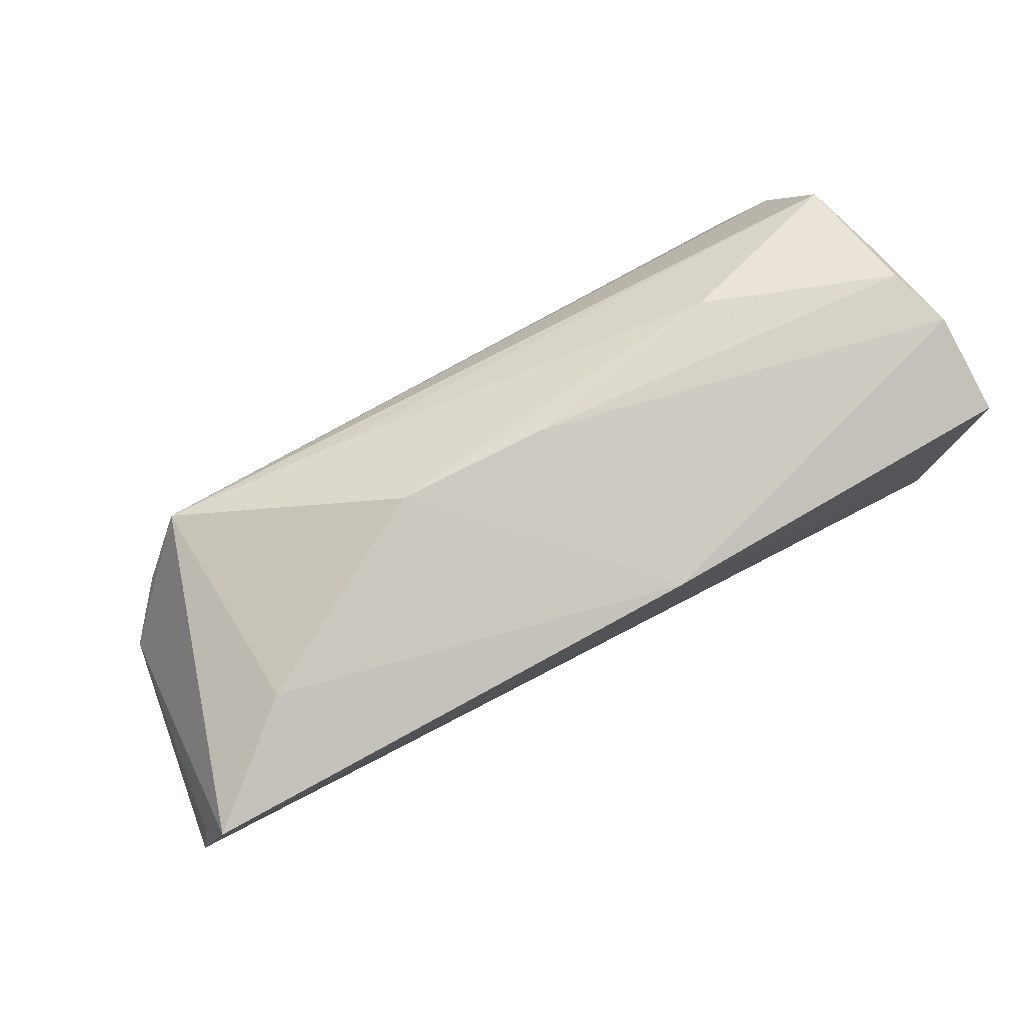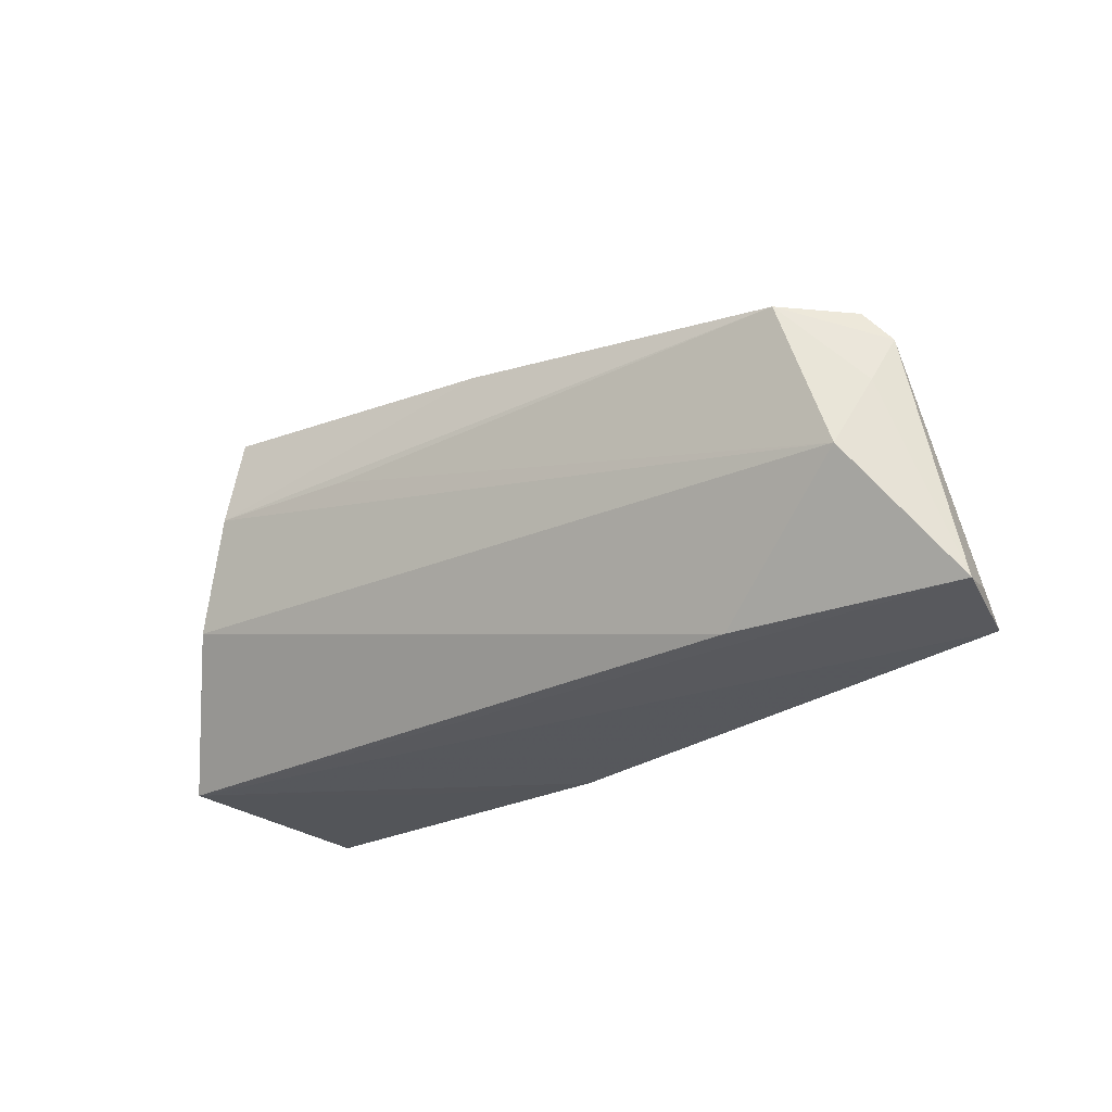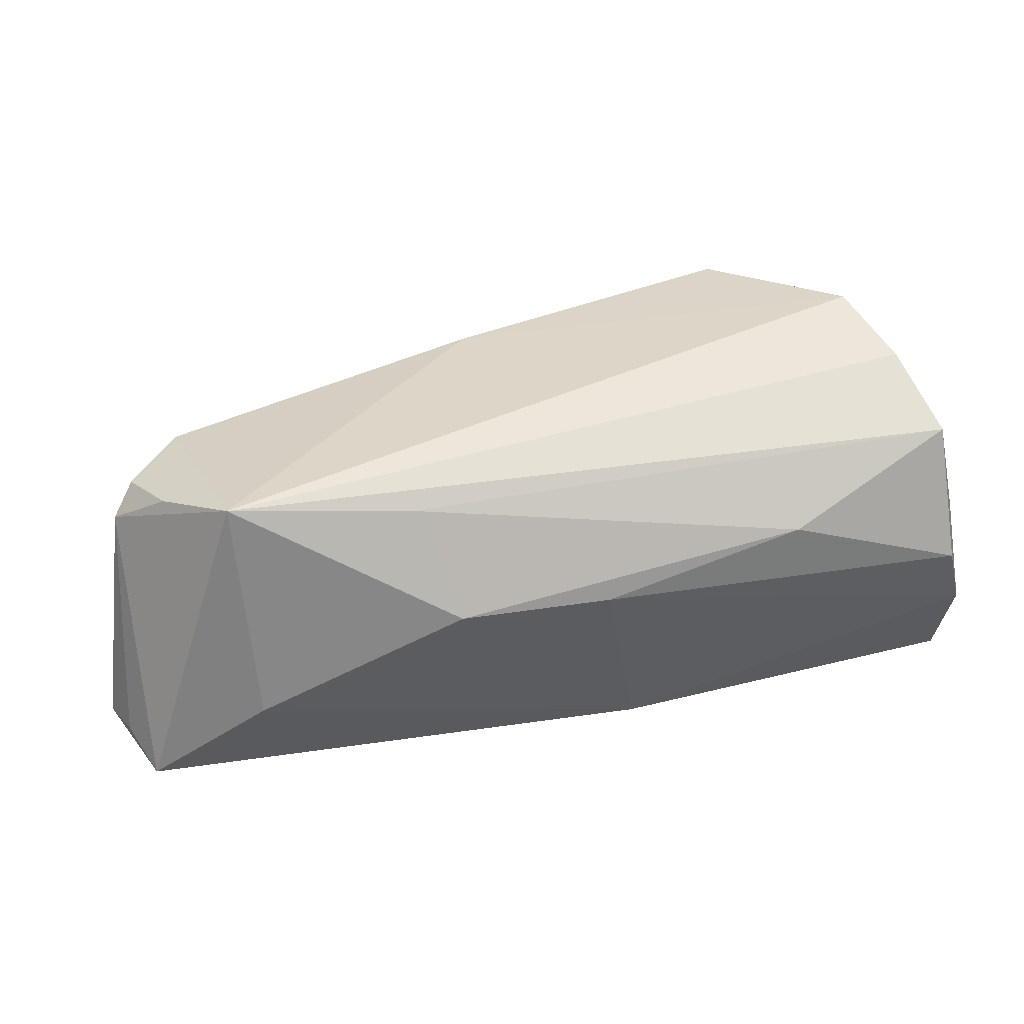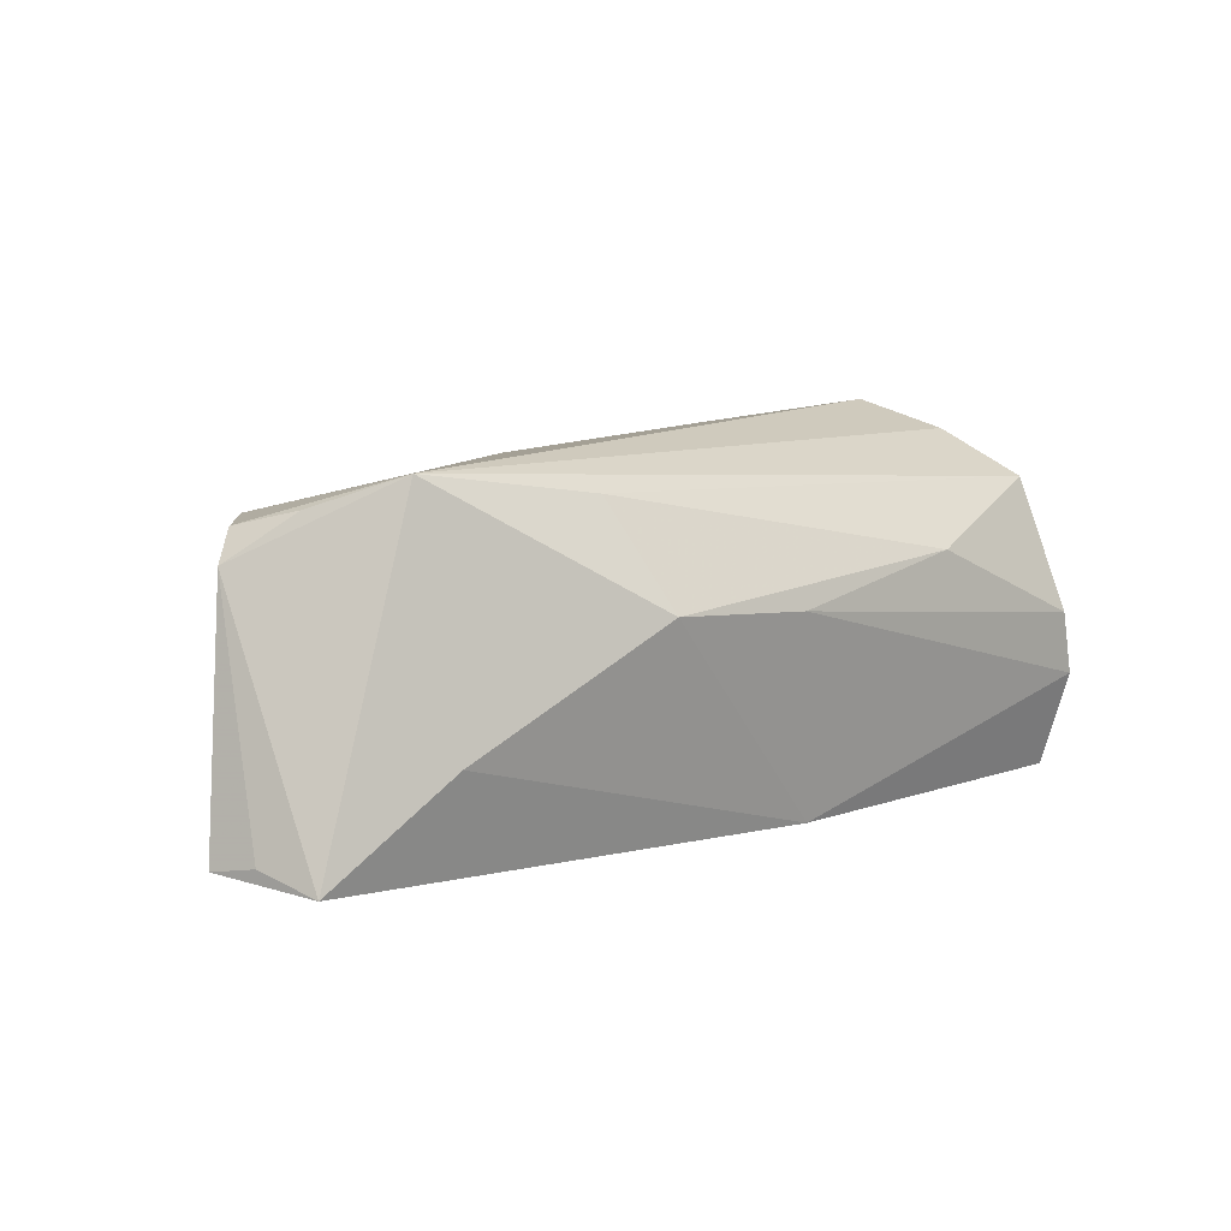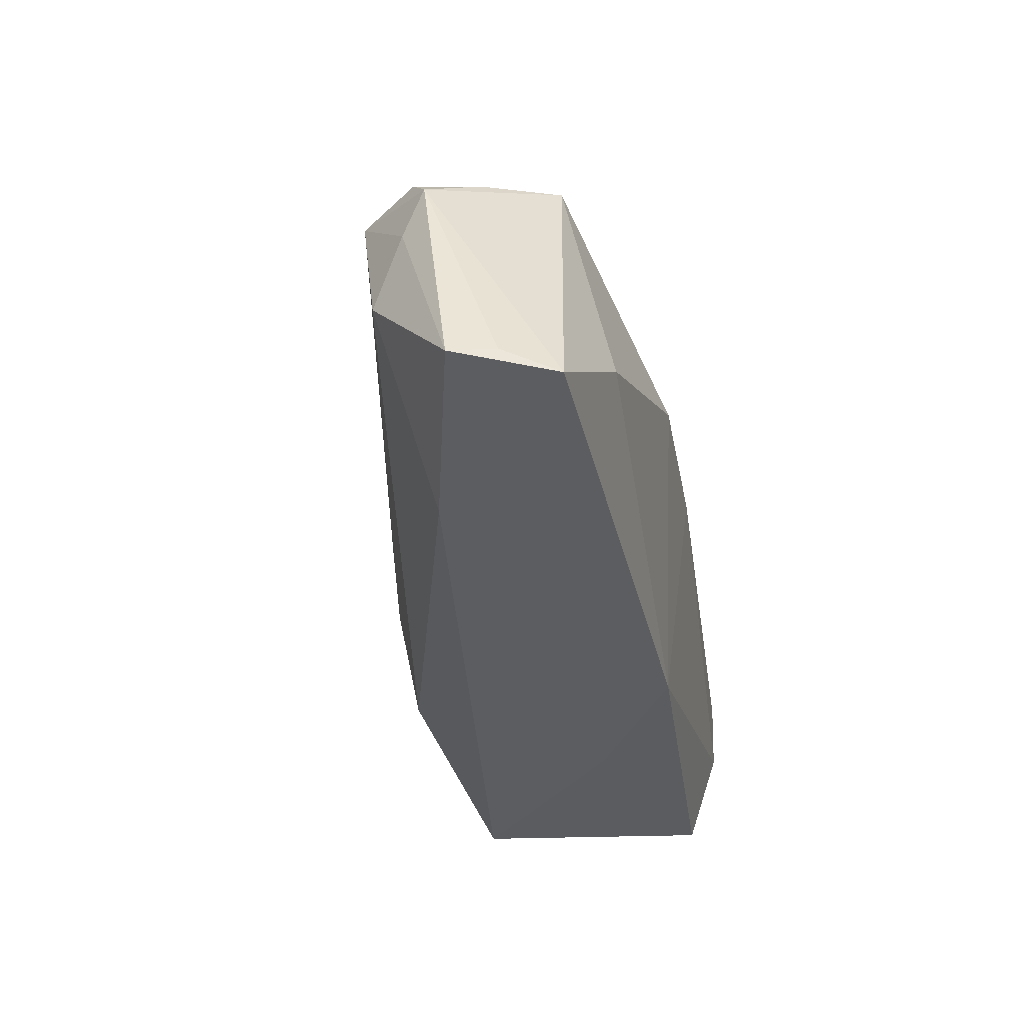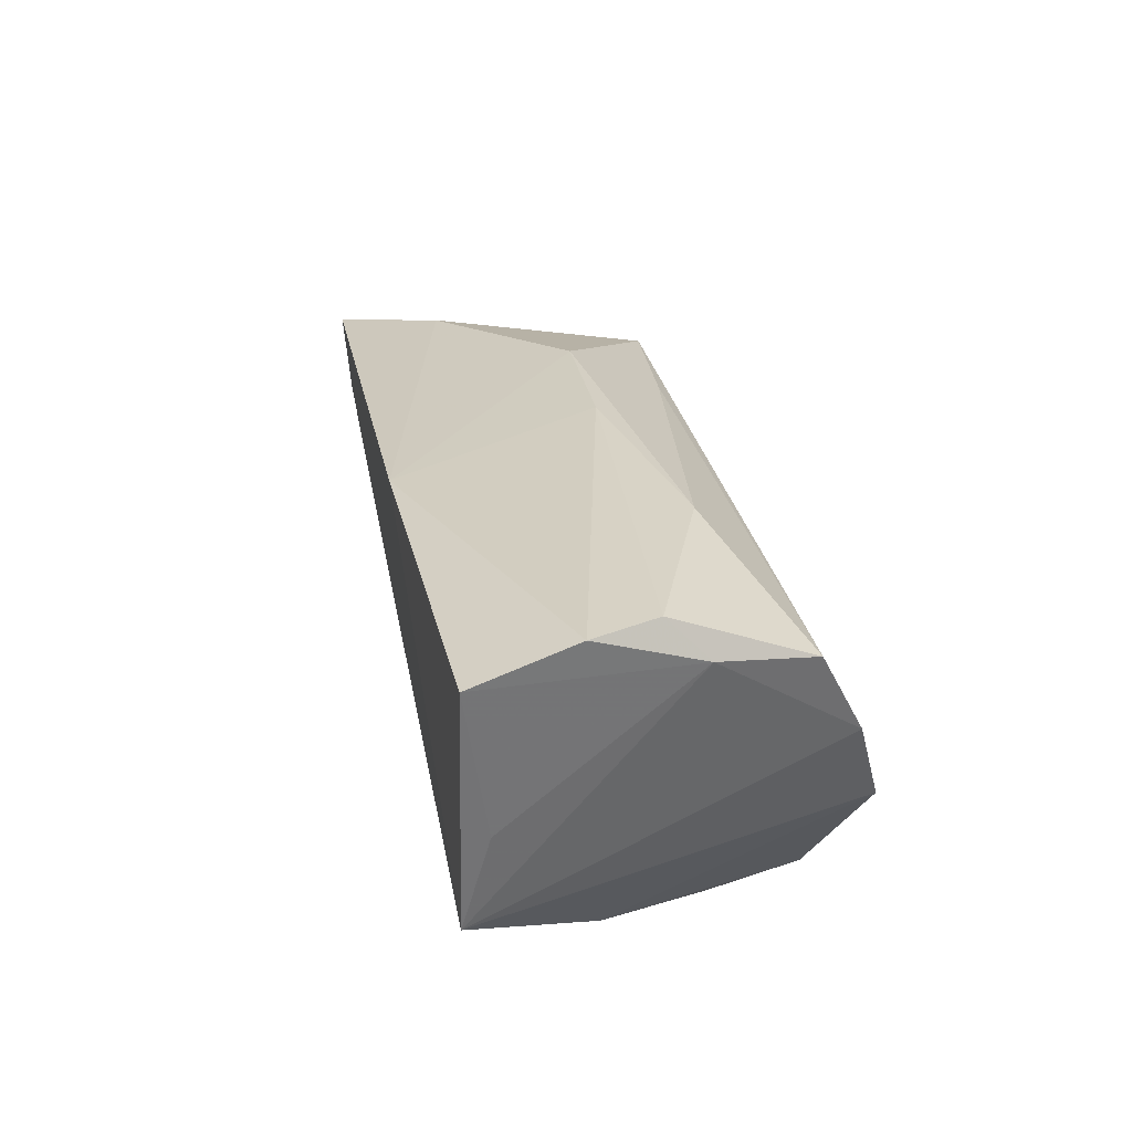
<metadata>
{"format":"obj","ext":"obj","renderer":"f3d","projection":"perspective","resolution":1024,"background":"white","views":[{"elev":76.3,"azim":149.8,"up":"+Y"},{"elev":-24.4,"azim":41.5,"up":"+Z"},{"elev":38.6,"azim":162.6,"up":"+Z"},{"elev":8.2,"azim":135.1,"up":"+Z"},{"elev":-35.2,"azim":98.8,"up":"+Z"},{"elev":28.1,"azim":-102.5,"up":"+Y"}]}
</metadata>
<code>
v 0.05991 -0.007304 0.01554
v -0.004421 0.01764 -0.0229
v -0.05227 0.01703 0.003313
v -0.03774 -0.0253 -0.004673
v -0.0507 0.02211 -0.001673
v 0.06372 0.01183 -0.02036
v 0.0629 -0.005236 0.01174
v -0.05021 0.0149 0.01575
v -0.03085 -0.02574 0.02182
v -0.02614 0.02125 0.00844
v -0.05103 -0.00195 -0.01972
v 0.02566 0.01342 0.01808
v 0.06612 0.004678 -0.01795
v 0.03805 -0.007317 -0.01965
v -0.05305 0.01737 -0.02293
v 0.02174 0.02127 0.004918
v 0.04861 0.0165 -0.008583
v -0.03174 -0.02773 0.009844
v 0.00144 0.02211 0.003629
v 0.00909 -0.02108 0.01997
v 0.05805 -0.01219 -0.00295
v -0.04433 -0.00742 0.02534
v 0.0496 0.01035 0.02143
v -0.0119 -0.02475 0.01024
v 0.05263 -0.01522 0.01587
v 0.0612 -0.008146 0.00582
v -0.02505 0.006251 -0.02293
v -0.04949 -0.01463 -0.02293
v 0.05664 0.0008143 0.01753
v -0.05304 0.02168 -0.0101
v 0.06787 -0.001043 -0.01898
v -0.04777 0.003682 0.02169
f 31 28 6
f 22 28 4
f 31 6 13
f 2 6 28
f 22 23 32
f 23 8 32
f 32 28 22
f 28 32 3
f 3 32 8
f 31 13 7
f 7 6 23
f 7 13 6
f 20 23 22
f 20 25 23
f 18 25 20
f 14 28 31
f 14 4 28
f 18 4 21
f 4 14 21
f 21 14 31
f 23 6 17
f 6 2 17
f 23 17 16
f 16 17 2
f 27 28 15
f 15 2 27
f 27 2 28
f 15 28 11
f 11 3 15
f 28 3 11
f 23 25 1
f 25 7 1
f 9 20 22
f 18 20 9
f 22 4 9
f 9 4 18
f 24 25 18
f 18 21 24
f 24 21 25
f 26 7 25
f 25 21 26
f 31 7 26
f 26 21 31
f 29 7 23
f 23 1 29
f 29 1 7
f 23 16 12
f 16 10 12
f 12 8 23
f 12 10 8
f 5 3 8
f 8 10 5
f 19 10 16
f 19 5 10
f 19 16 2
f 30 19 2
f 5 19 30
f 30 2 15
f 15 3 30
f 3 5 30

</code>
